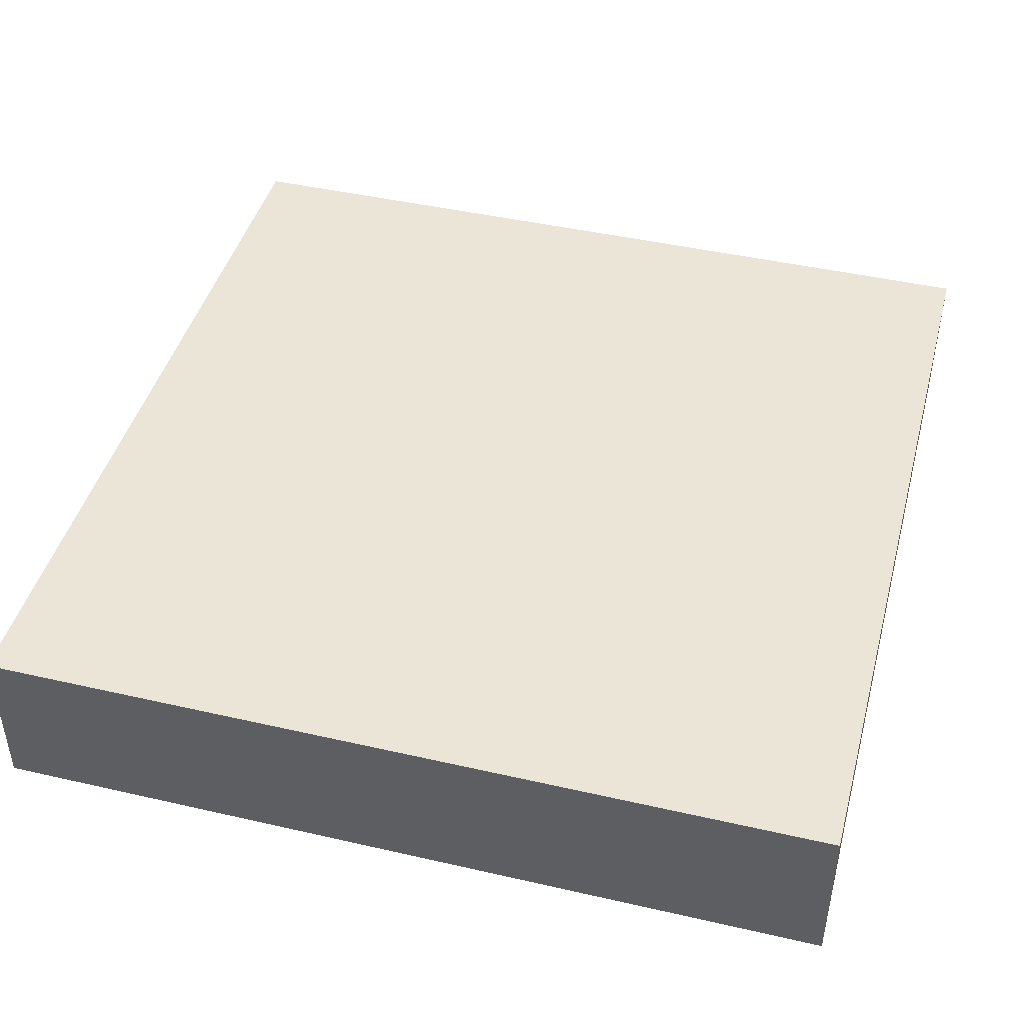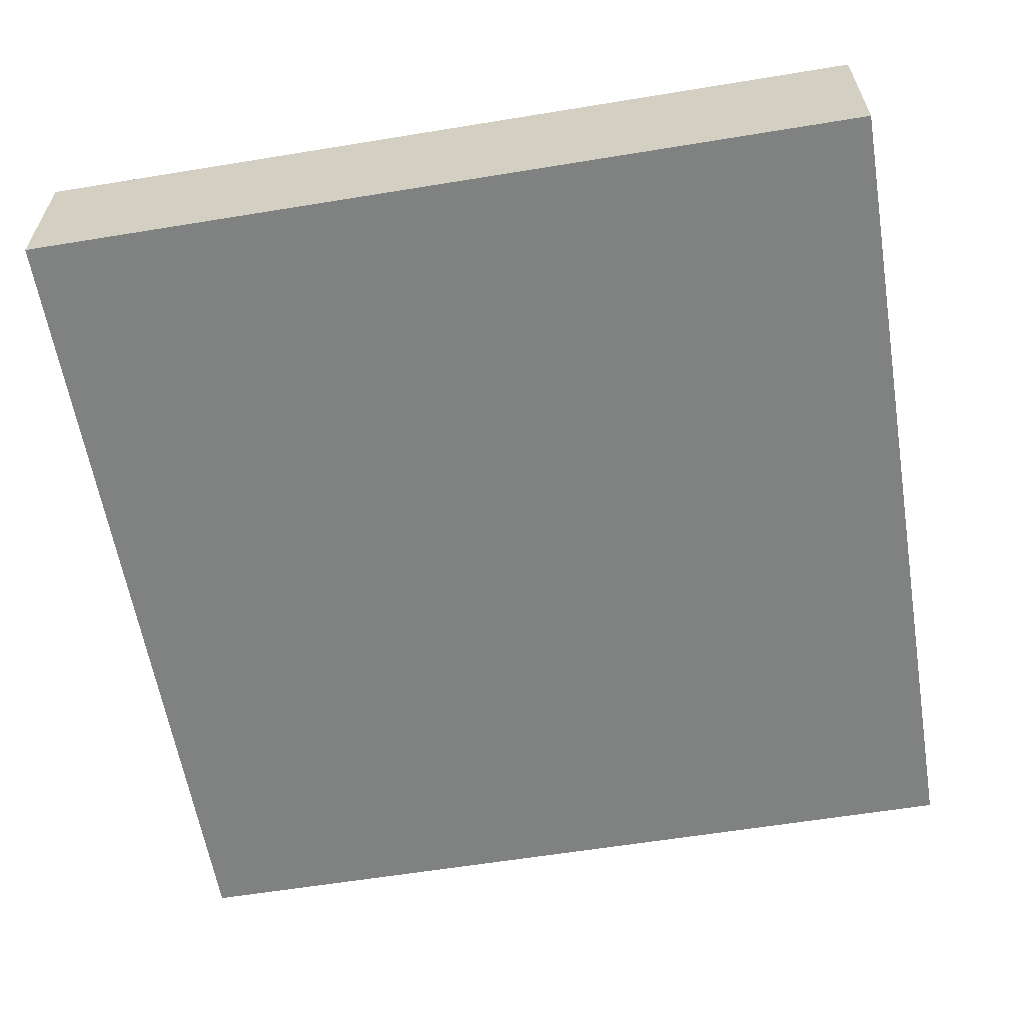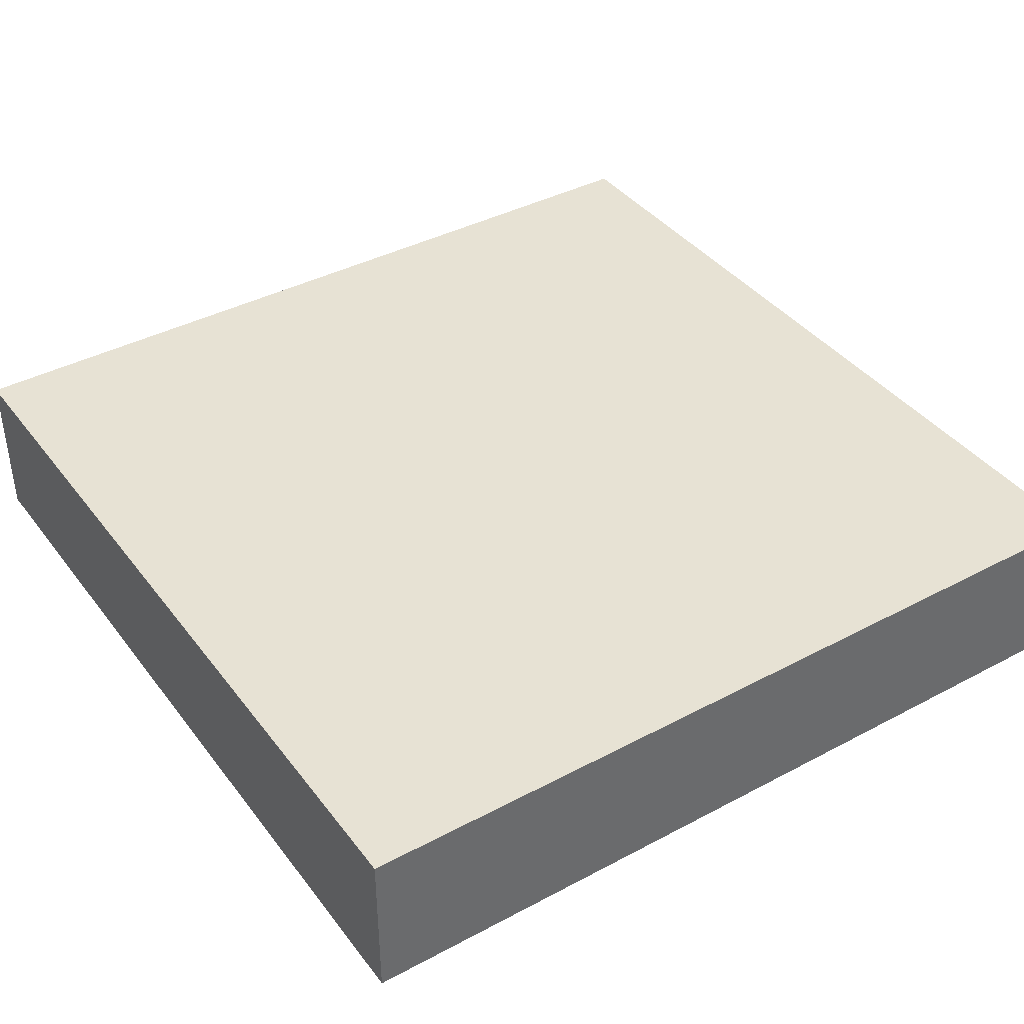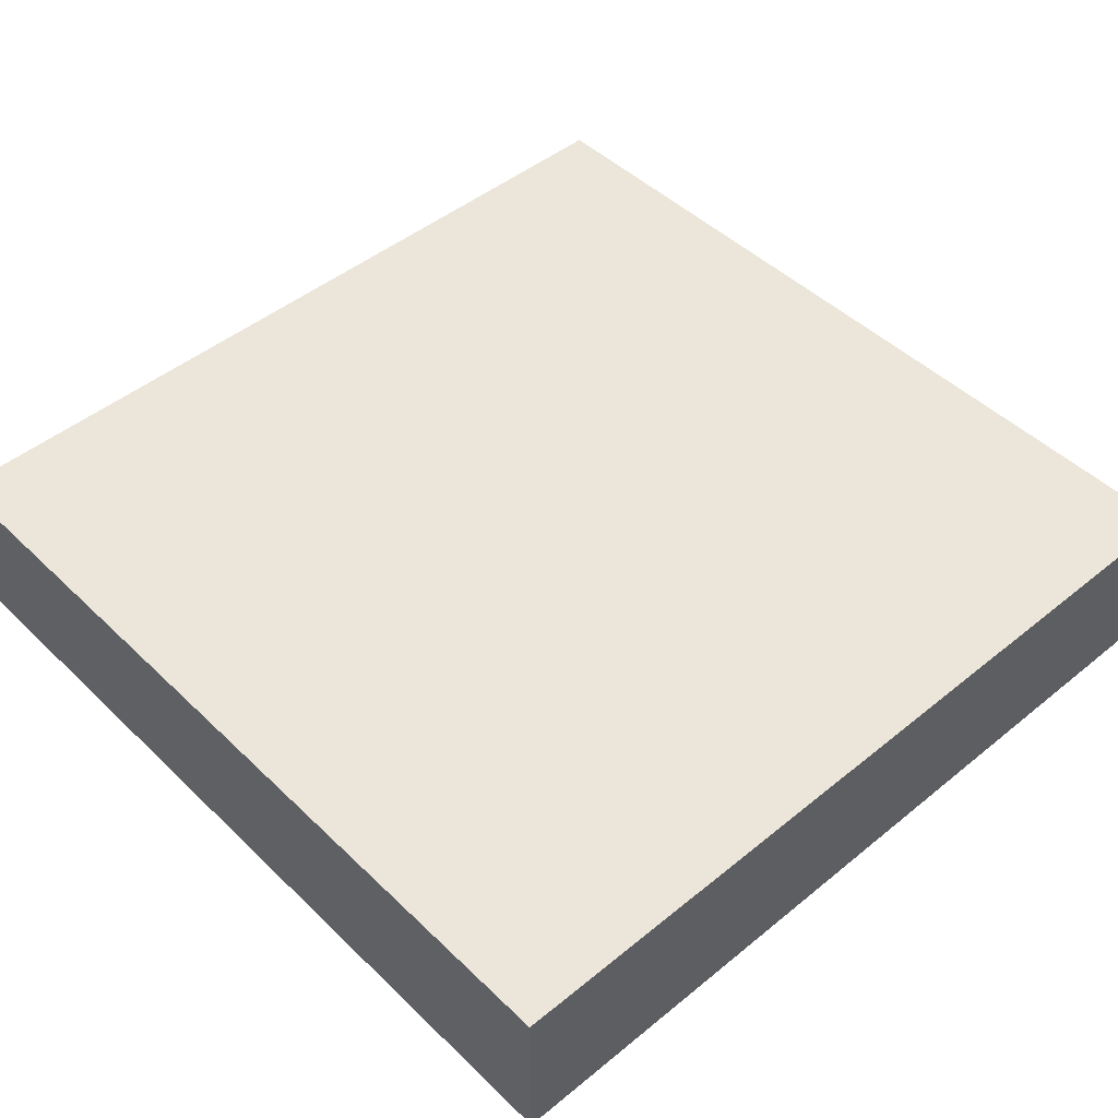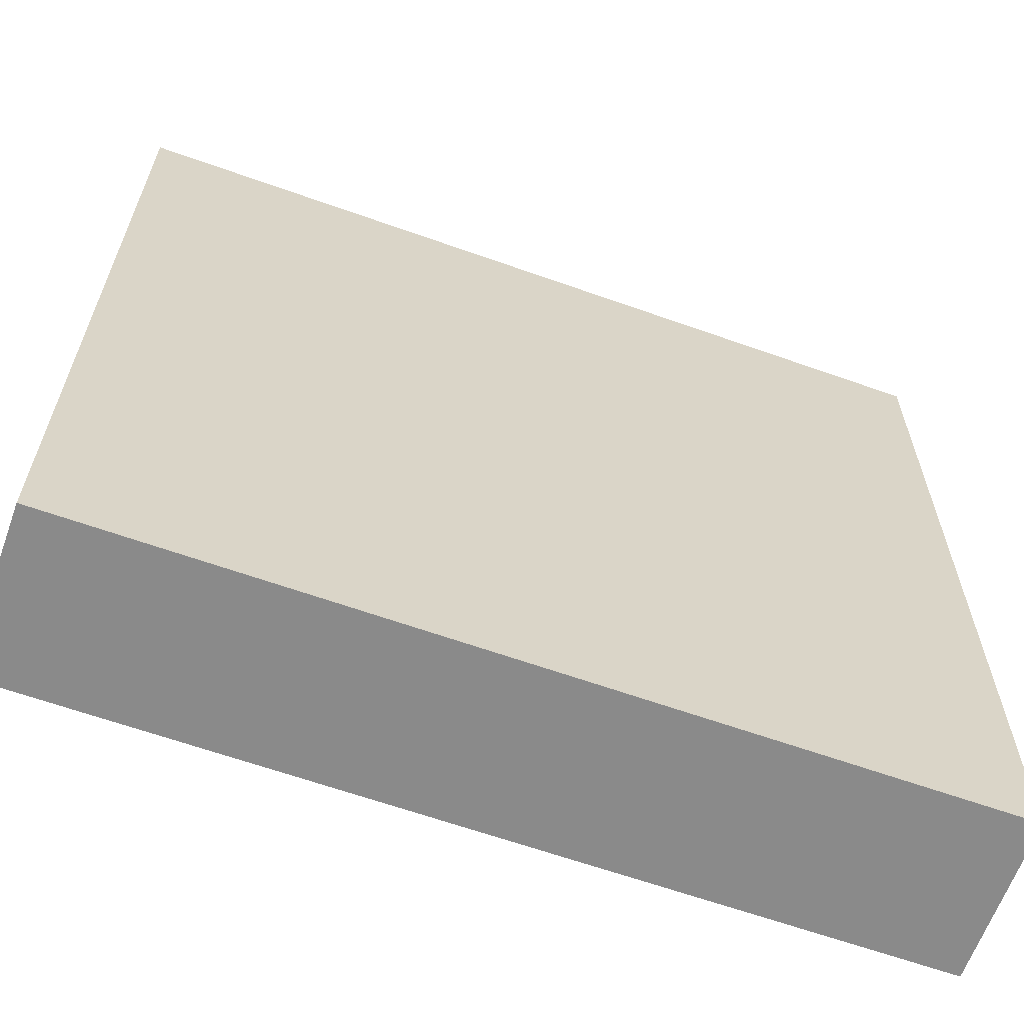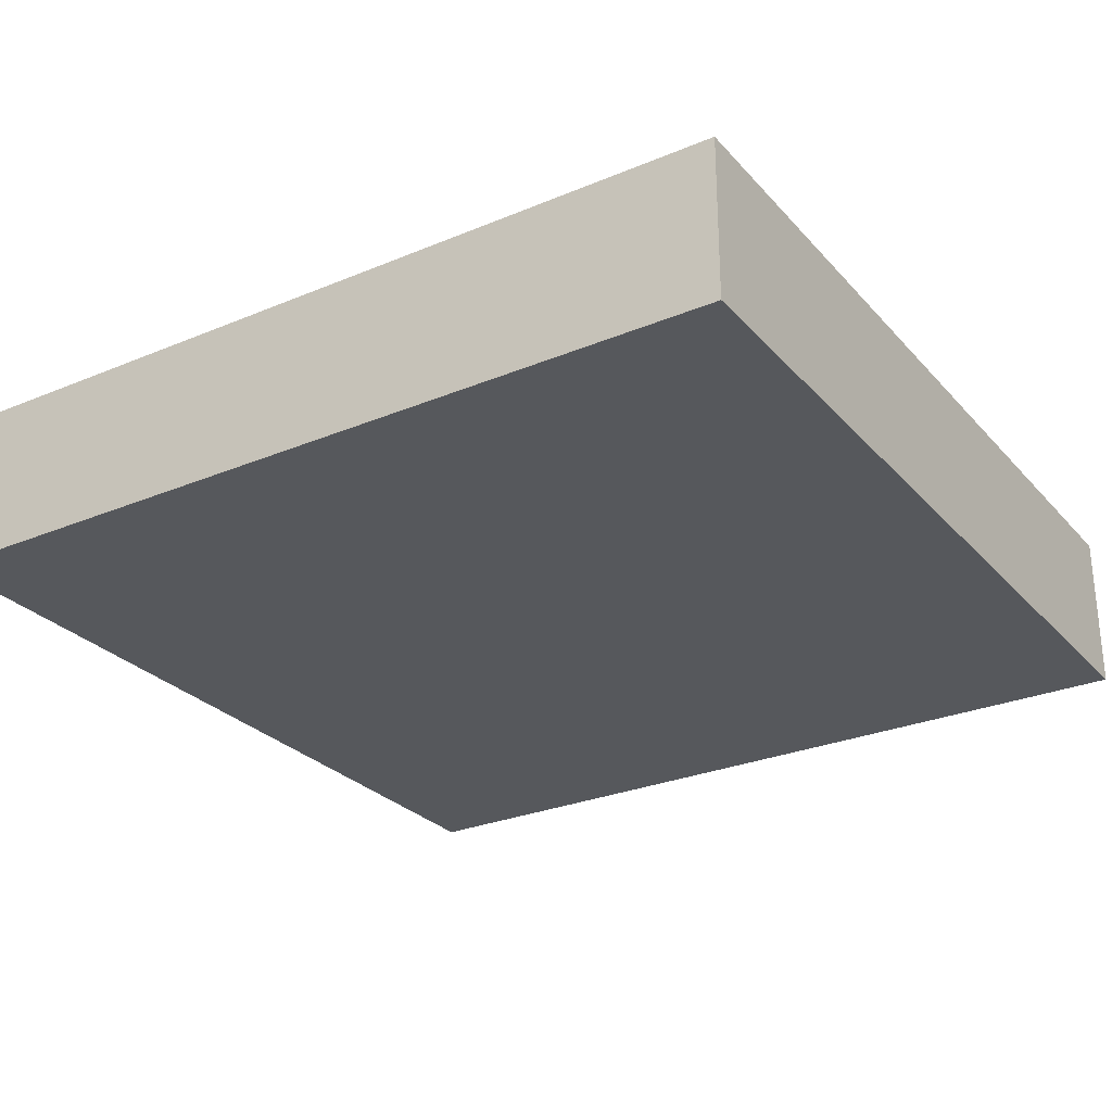
<metadata>
{"format":"obj","ext":"obj","renderer":"f3d","projection":"perspective","resolution":1024,"background":"white","views":[{"elev":44.3,"azim":-75.0,"up":"+Z"},{"elev":-60.3,"azim":-170.5,"up":"+Z"},{"elev":39.7,"azim":56.6,"up":"+Z"},{"elev":47.1,"azim":47.3,"up":"+Z"},{"elev":-63.5,"azim":-19.8,"up":"+Y"},{"elev":-27.7,"azim":32.5,"up":"+Z"}]}
</metadata>
<code>
g windows_1
v -0.5334 -0.5334 0.1009
v 0.5334 -0.5334 0.1009
v 0.5334 -0.5334 -0.1009
v -0.5334 -0.5334 -0.1009
v -0.5334 0.5334 0.1009
v -0.5334 0.5334 -0.1009
v 0.5334 0.5334 -0.1009
v 0.5334 0.5334 0.1009
v -0.5334 -0.5334 0.1009
v -0.5334 0.5334 0.1009
v 0.5334 0.5334 0.1009
v 0.5334 -0.5334 0.1009
v 0.5334 -0.5334 0.1009
v 0.5334 0.5334 0.1009
v 0.5334 0.5334 -0.1009
v 0.5334 -0.5334 -0.1009
v 0.5334 -0.5334 -0.1009
v 0.5334 0.5334 -0.1009
v -0.5334 0.5334 -0.1009
v -0.5334 -0.5334 -0.1009
v -0.5334 -0.5334 -0.1009
v -0.5334 0.5334 -0.1009
v -0.5334 0.5334 0.1009
v -0.5334 -0.5334 0.1009
g windows_1_0
f 3 2 1
f 4 3 1
f 7 6 5
f 8 7 5
f 11 10 9
f 12 11 9
f 15 14 13
f 16 15 13
f 19 18 17
f 20 19 17
f 23 22 21
f 24 23 21

</code>
